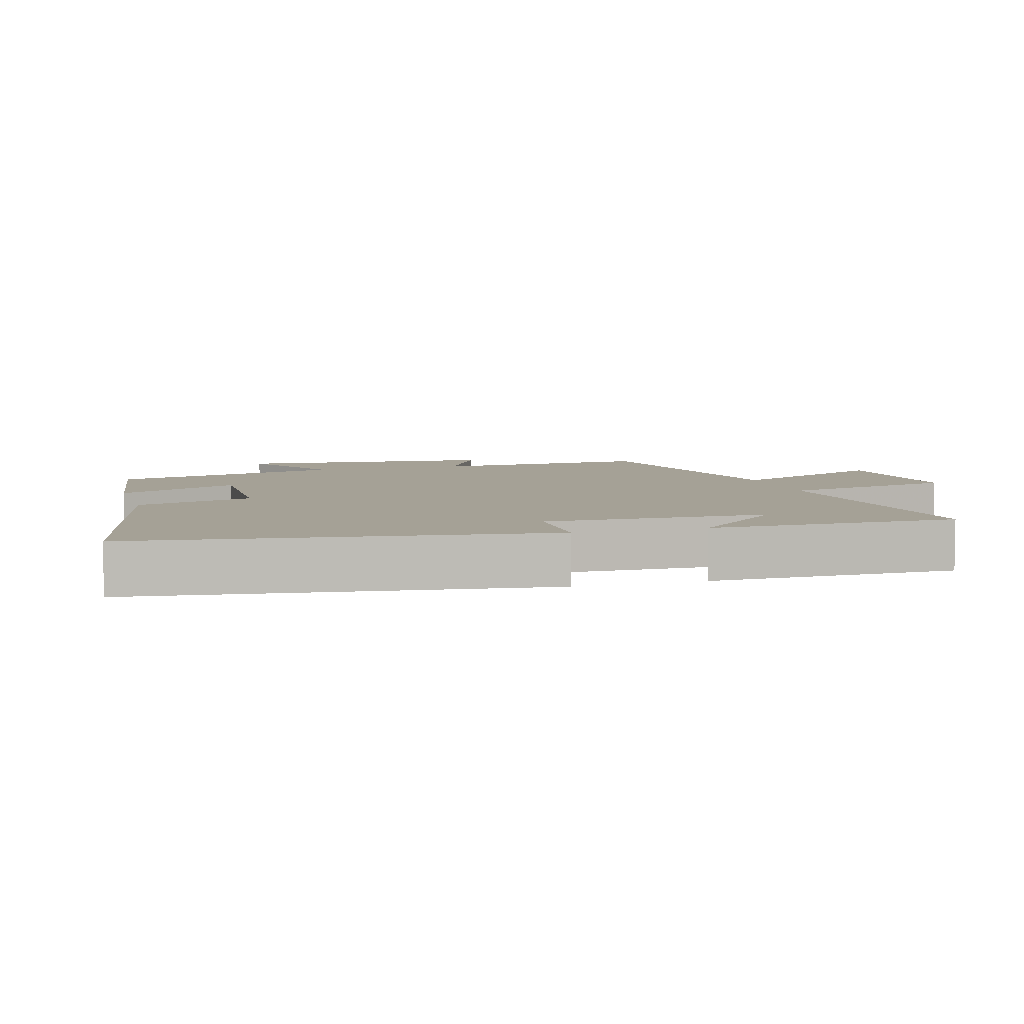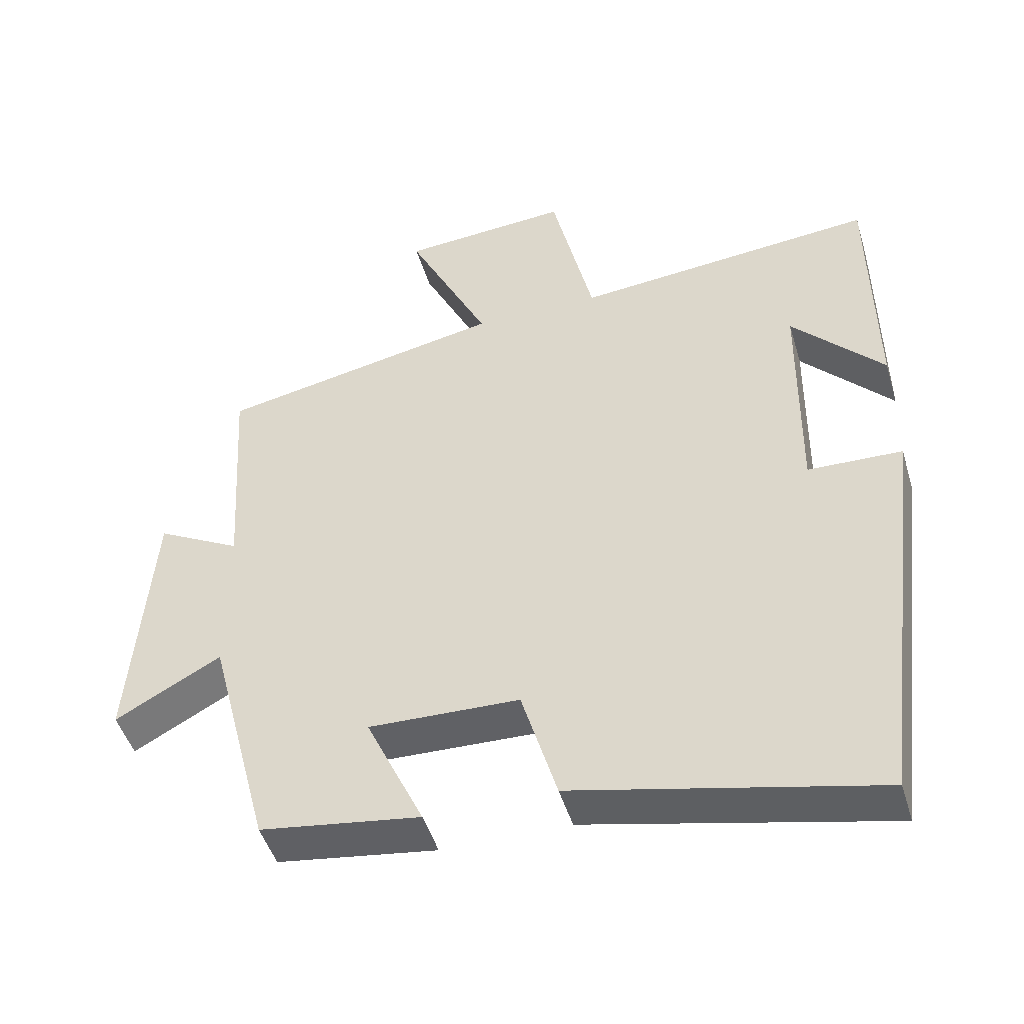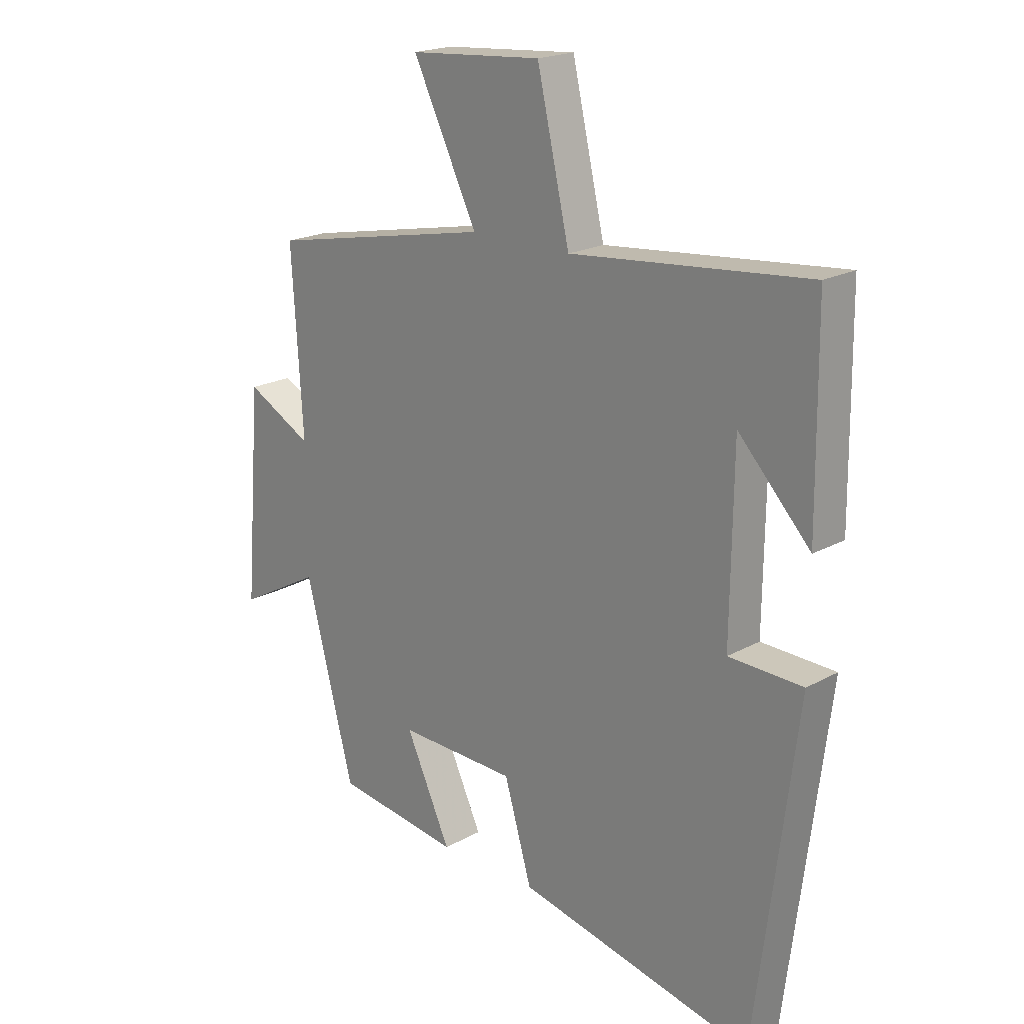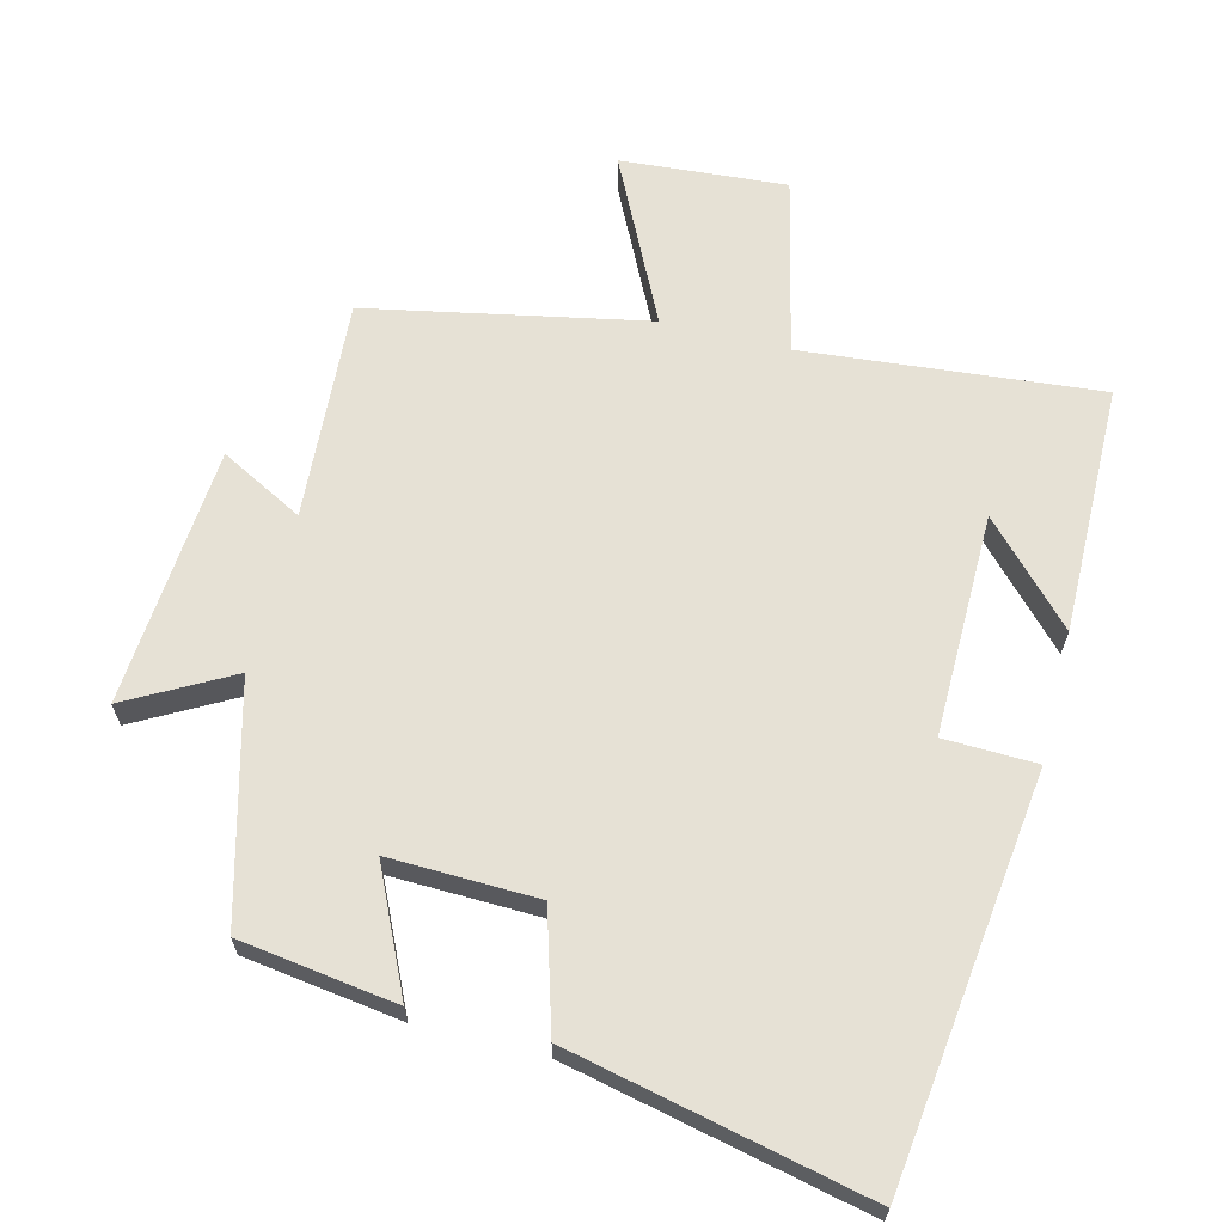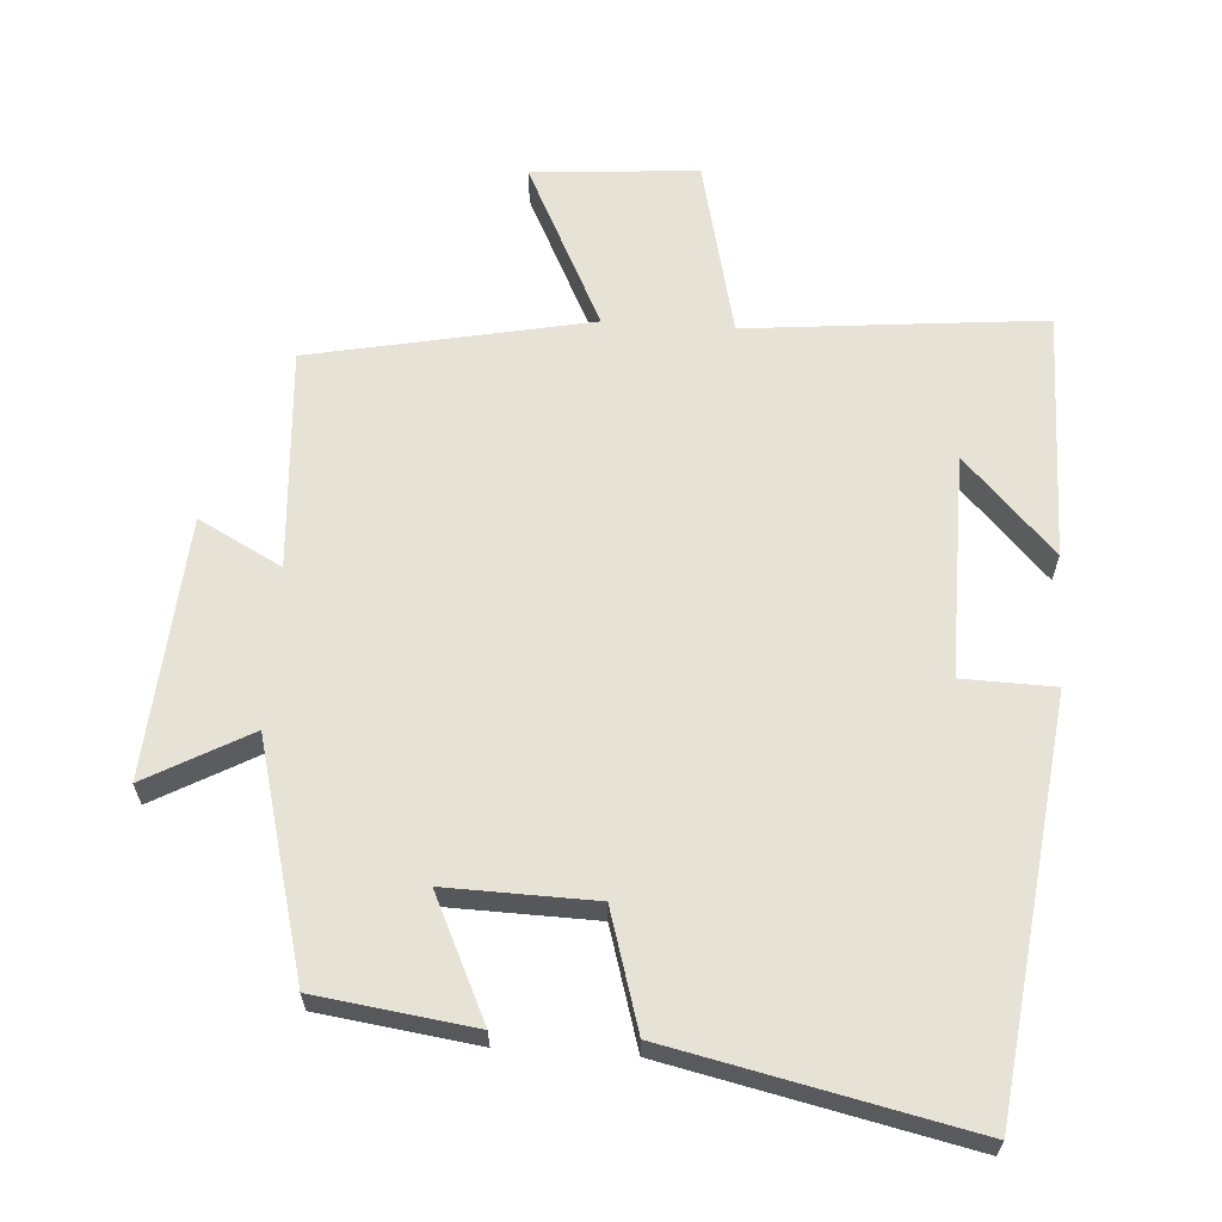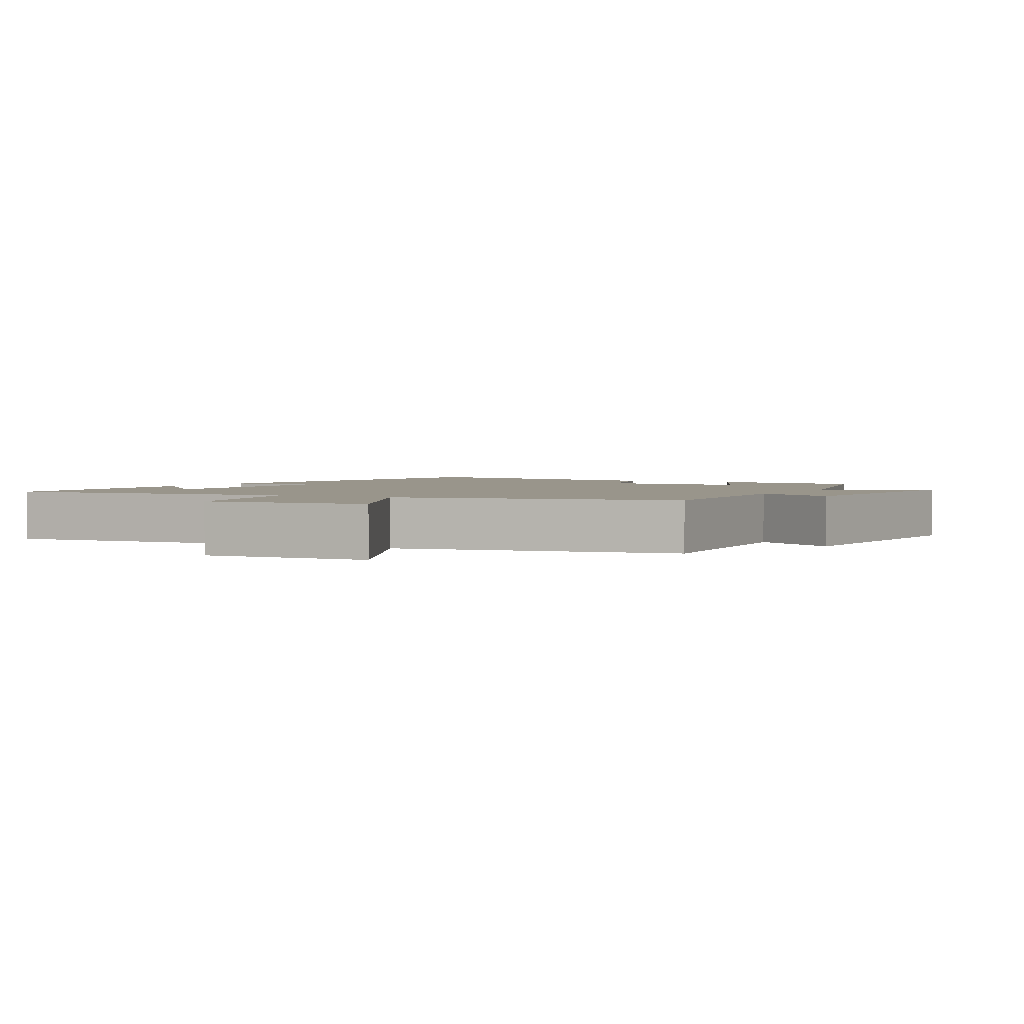
<metadata>
{"format":"obj","ext":"obj","renderer":"f3d","projection":"perspective","resolution":1024,"background":"white","views":[{"elev":6.1,"azim":-106.3,"up":"+Y"},{"elev":-47.3,"azim":-163.5,"up":"+Z"},{"elev":20.0,"azim":-135.4,"up":"+Z"},{"elev":64.8,"azim":-165.9,"up":"+Y"},{"elev":63.4,"azim":-176.4,"up":"+Y"},{"elev":2.2,"azim":28.8,"up":"+Y"}]}
</metadata>
<code>
v -0.426 0.07 -0.595
v -0.5 0.07 -0.008
v -0.366 0.07 -0.004
v -0.37 0.07 0.318
v -0.5 0.07 0.18
v -0.496 0.07 0.54
v -0.067 0.07 0.5
v -0.008 0.07 0.757
v 0.232 0.07 0.739
v 0.115 0.07 0.5
v 0.52 0.07 0.42
v 0.5 0.07 0.1
v 0.62 0.07 0.164
v 0.65 0.07 -0.212
v 0.5 0.07 -0.13
v 0.412 0.07 -0.468
v 0.185 0.07 -0.5
v 0.267 0.07 -0.324
v 0.053 0.07 -0.33
v 0.003 0.07 -0.5
v -0.426 0 -0.595
v -0.5 0 -0.008
v -0.366 0 -0.004
v -0.37 0 0.318
v -0.5 0 0.18
v -0.496 0 0.54
v -0.067 0 0.5
v -0.008 0 0.757
v 0.232 0 0.739
v 0.115 0 0.5
v 0.52 0 0.42
v 0.5 0 0.1
v 0.62 0 0.164
v 0.65 0 -0.212
v 0.5 0 -0.13
v 0.412 0 -0.468
v 0.185 0 -0.5
v 0.267 0 -0.324
v 0.053 0 -0.33
v 0.003 0 -0.5
f 1 2 3
f 20 1 3
f 19 20 3
f 18 19 3 4
f 15 16 17 18
f 15 18 4
f 12 13 14 15
f 12 15 4
f 10 11 12 4
f 7 8 9 10
f 7 10 4
f 6 7 4
f 4 5 6
f 23 22 21
f 23 21 40
f 23 40 39
f 24 23 39 38
f 38 37 36 35
f 24 38 35
f 35 34 33 32
f 24 35 32
f 24 32 31 30
f 30 29 28 27
f 24 30 27
f 24 27 26
f 26 25 24
f 1 21 22 2
f 2 22 23 3
f 3 23 24 4
f 4 24 25 5
f 5 25 26 6
f 6 26 27 7
f 7 27 28 8
f 8 28 29 9
f 9 29 30 10
f 10 30 31 11
f 11 31 32 12
f 12 32 33 13
f 13 33 34 14
f 14 34 35 15
f 15 35 36 16
f 16 36 37 17
f 17 37 38 18
f 18 38 39 19
f 19 39 40 20
f 20 40 21 1

</code>
